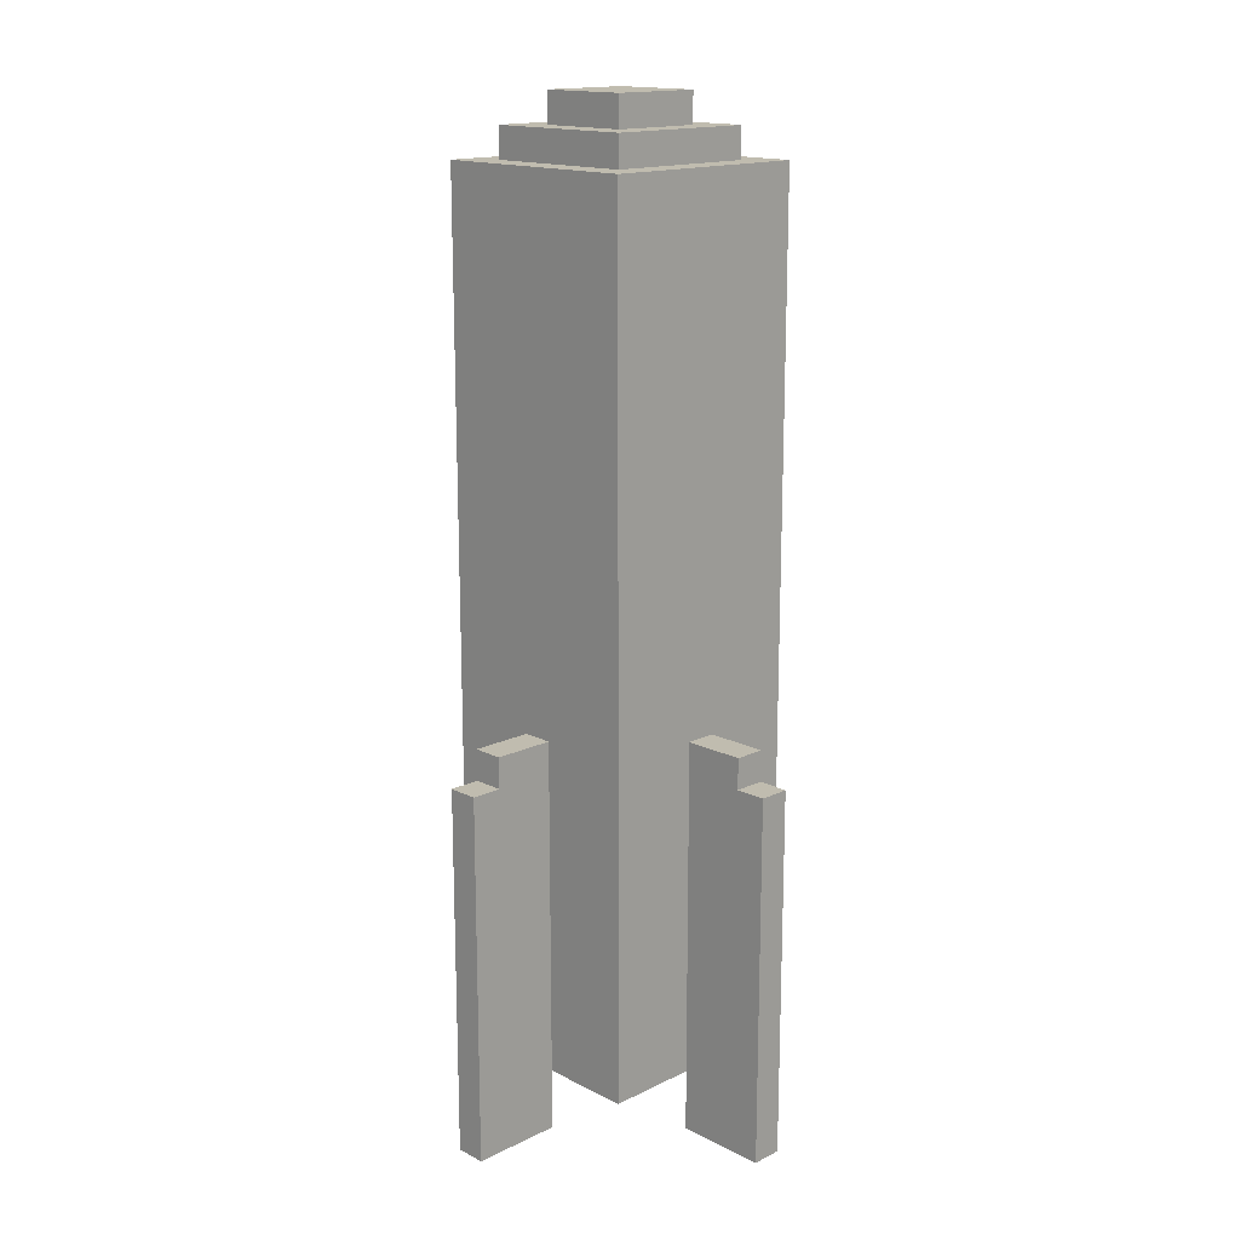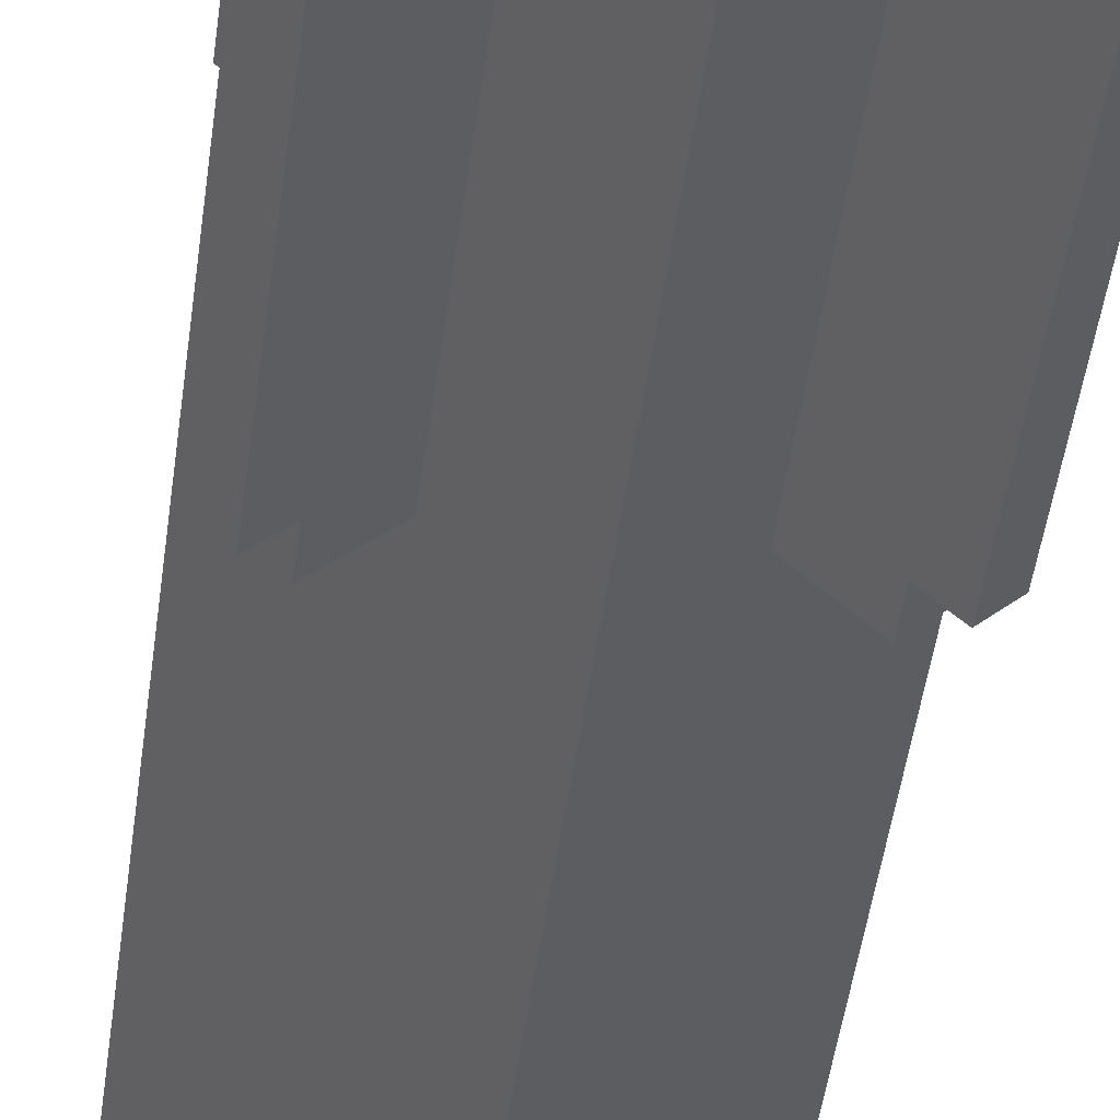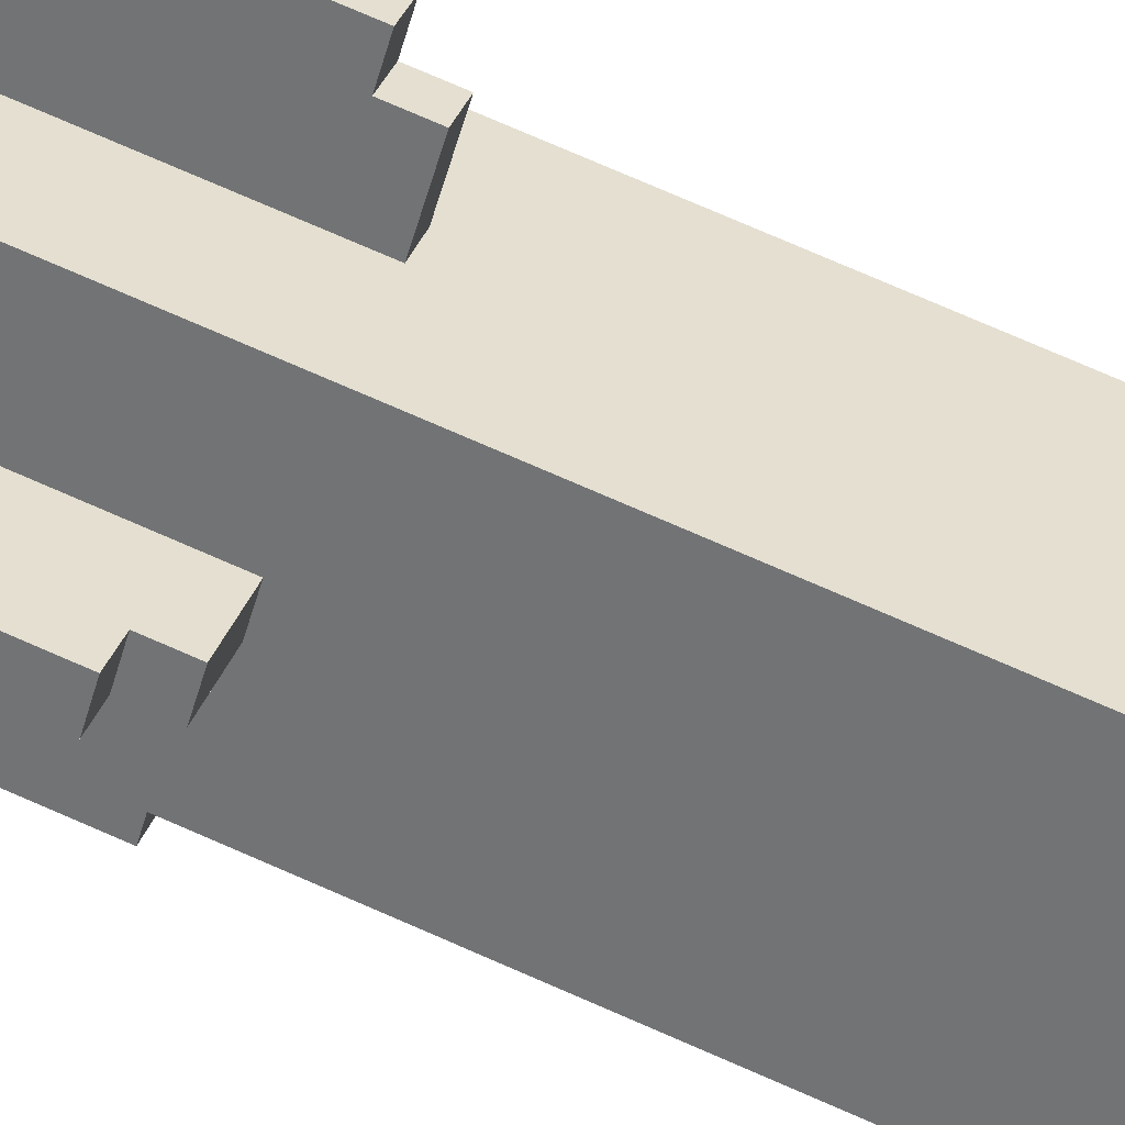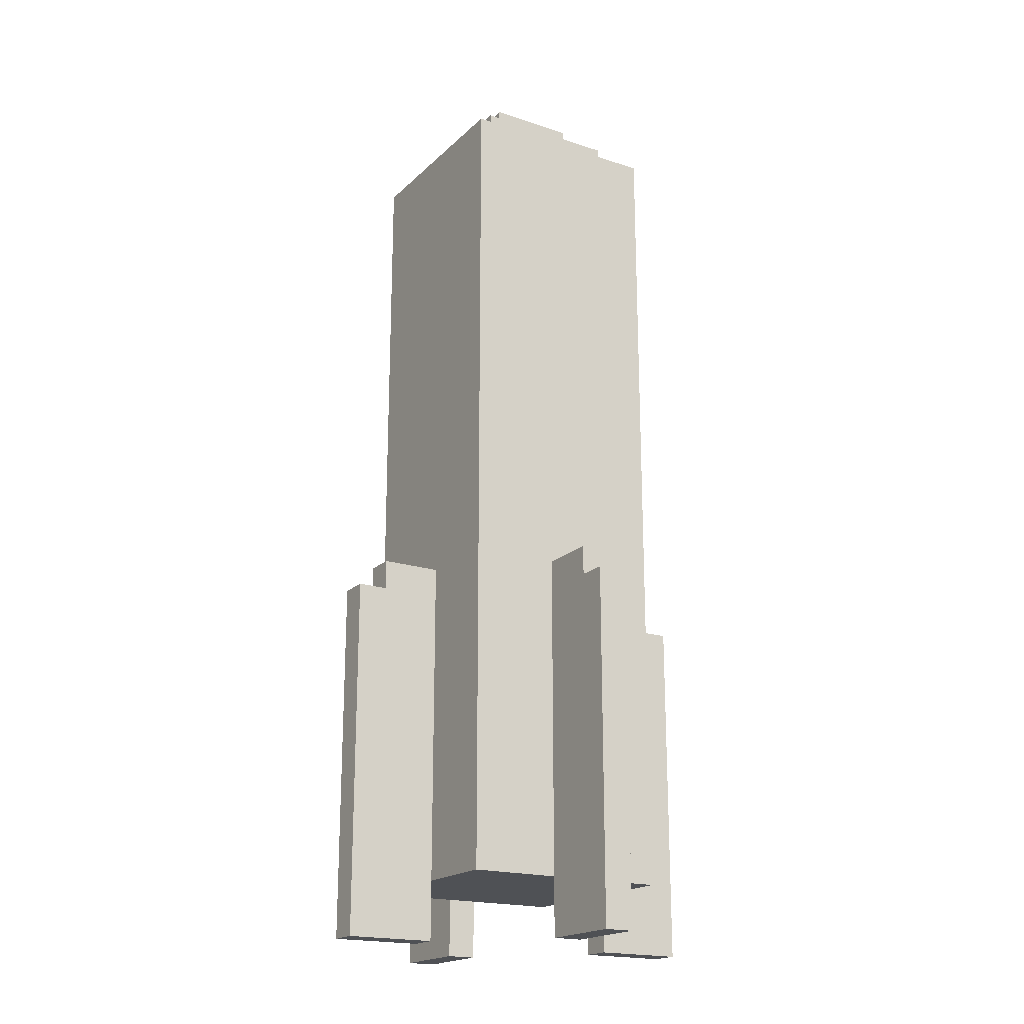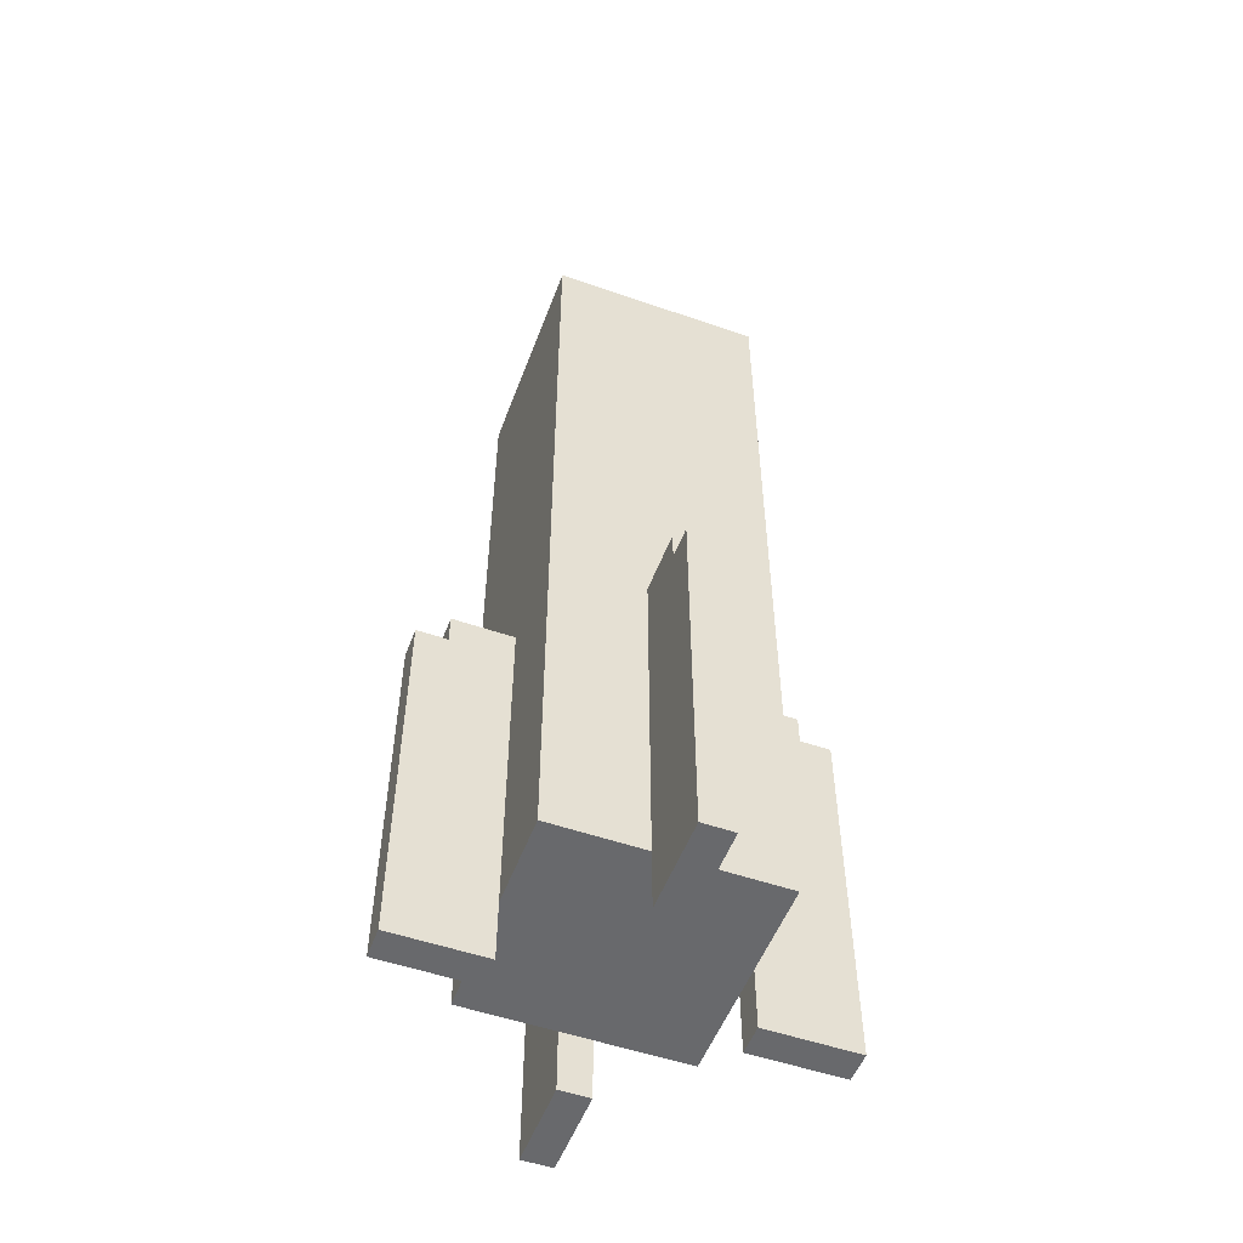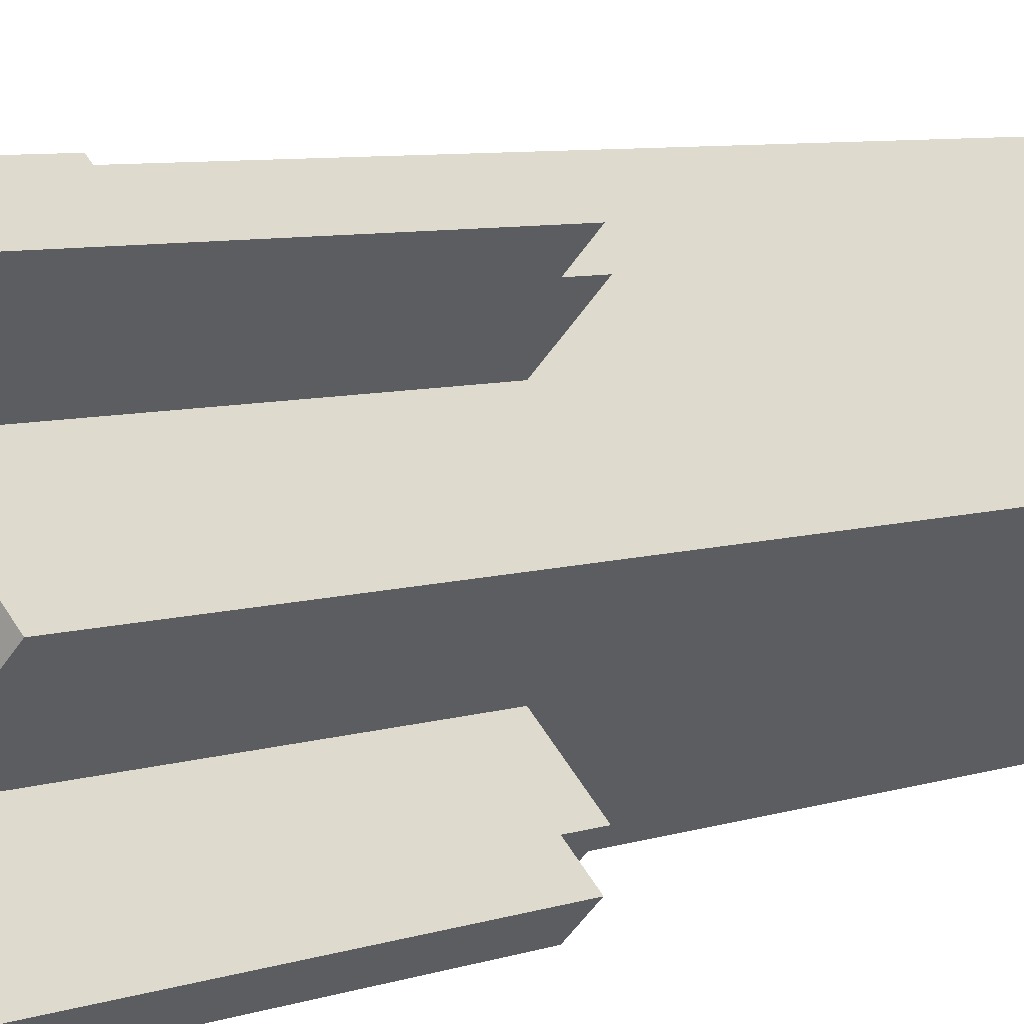
<metadata>
{"format":"obj","ext":"obj","renderer":"f3d","projection":"perspective","resolution":1024,"background":"white","views":[{"elev":16.3,"azim":-179.4,"up":"+Z"},{"elev":-48.0,"azim":172.4,"up":"+Y"},{"elev":78.5,"azim":-66.7,"up":"+Y"},{"elev":-19.5,"azim":13.5,"up":"+Z"},{"elev":-52.8,"azim":24.6,"up":"+Z"},{"elev":5.7,"azim":-139.4,"up":"+Y"}]}
</metadata>
<code>
g huge_boy_rocket_mesh
v 0.08649 -3.815e-08 0.2446
v 1.304e-09 -0.08649 0.2446
v -0.08649 -3.815e-08 0.2446
v 8.866e-09 0.08649 0.2446
v 0.06178 -3.815e-08 0.2621
v 3.129e-09 -0.06178 0.2621
v -0.06178 -3.815e-08 0.2621
v 8.531e-09 0.06178 0.2621
v 0.08649 -3.815e-08 0.2446
v 0.08649 1.907e-07 -0.2446
v -2.008e-08 -0.08649 -0.2446
v 1.304e-09 -0.08649 0.2446
v 0.08649 -0.07413 -0.2796
v 0.07413 -0.06178 -0.06989
v 0.04942 -0.03707 -0.05242
v 0.04942 -0.03707 -0.2796
v 0.08649 -0.07413 -0.06989
v 0.07413 -0.06178 -0.05242
v 0.08649 -0.07413 -0.2796
v 0.07413 -0.08649 -0.2796
v 0.07413 -0.08649 -0.06989
v 0.08649 -0.07413 -0.06989
v 0.07413 -0.06178 -0.06989
v 0.08649 -0.07413 -0.06989
v 0.07413 -0.08649 -0.06989
v 0.06178 -0.07413 -0.06989
v 0.03707 -3.815e-08 0.2621
v 4.21e-09 -0.03707 0.2621
v 4.992e-09 -0.03707 0.2796
v 0.03707 -3.815e-08 0.2796
v 0.08649 1.907e-07 -0.2446
v 0.08649 -3.815e-08 0.2446
v 8.866e-09 0.08649 0.2446
v -1.252e-08 0.08649 -0.2446
v 0.07413 -0.08649 -0.2796
v 0.06178 -0.07413 -0.06989
v 0.07413 -0.08649 -0.06989
v 0.03707 -0.04942 -0.05242
v 0.03707 -0.04942 -0.2796
v 0.06178 -0.07413 -0.05242
v -0.03707 -3.815e-08 0.2621
v -0.03707 -3.815e-08 0.2796
v 4.992e-09 -0.03707 0.2796
v 4.21e-09 -0.03707 0.2621
v -2.008e-08 -0.08649 -0.2446
v 0.08649 1.907e-07 -0.2446
v -1.252e-08 0.08649 -0.2446
v -0.08649 1.907e-07 -0.2446
v 0.03707 -3.815e-08 0.2621
v 0.03707 -3.815e-08 0.2796
v 8.233e-09 0.03707 0.2796
v 7.451e-09 0.03707 0.2621
v -2.008e-08 -0.08649 -0.2446
v -0.08649 1.907e-07 -0.2446
v -0.08649 -3.815e-08 0.2446
v 1.304e-09 -0.08649 0.2446
v -0.08649 1.907e-07 -0.2446
v -1.252e-08 0.08649 -0.2446
v 8.866e-09 0.08649 0.2446
v -0.08649 -3.815e-08 0.2446
v 8.233e-09 0.03707 0.2796
v -0.03707 -3.815e-08 0.2796
v -0.03707 -3.815e-08 0.2621
v 7.451e-09 0.03707 0.2621
v 8.531e-09 0.06178 0.2621
v -0.06178 -3.815e-08 0.2621
v -0.06178 -3.815e-08 0.2446
v 7.786e-09 0.06178 0.2446
v 0.06178 -3.815e-08 0.2446
v 0.06178 -3.815e-08 0.2621
v 8.531e-09 0.06178 0.2621
v 7.786e-09 0.06178 0.2446
v 0.04942 -0.03707 -0.05242
v 0.07413 -0.06178 -0.05242
v 0.06178 -0.07413 -0.05242
v 0.03707 -0.04942 -0.05242
v 0.03707 -0.04942 -0.2796
v 0.07413 -0.08649 -0.2796
v 0.08649 -0.07413 -0.2796
v 0.04942 -0.03707 -0.2796
v 8.233e-09 0.03707 0.2796
v 0.03707 -3.815e-08 0.2796
v 4.992e-09 -0.03707 0.2796
v -0.03707 -3.815e-08 0.2796
v 0.04942 -0.03707 -0.05242
v 0.03707 -0.04942 -0.05242
v 0.03707 -0.04942 -0.2796
v 0.04942 -0.03707 -0.2796
v 0.06178 -3.815e-08 0.2446
v 2.384e-09 -0.06178 0.2446
v 3.129e-09 -0.06178 0.2621
v 0.06178 -3.815e-08 0.2621
v -0.06178 -3.815e-08 0.2446
v -0.06178 -3.815e-08 0.2621
v 3.129e-09 -0.06178 0.2621
v 2.384e-09 -0.06178 0.2446
v 0.07413 -0.06178 -0.06989
v 0.06178 -0.07413 -0.06989
v 0.06178 -0.07413 -0.05242
v 0.07413 -0.06178 -0.05242
v -0.07413 -0.08649 -0.2796
v -0.06178 -0.07413 -0.06989
v -0.03707 -0.04942 -0.05242
v -0.03707 -0.04942 -0.2796
v -0.07413 -0.08649 -0.06989
v -0.06178 -0.07413 -0.05242
v -0.07413 -0.08649 -0.2796
v -0.08649 -0.07413 -0.2796
v -0.08649 -0.07413 -0.06989
v -0.07413 -0.08649 -0.06989
v -0.06178 -0.07413 -0.06989
v -0.07413 -0.08649 -0.06989
v -0.08649 -0.07413 -0.06989
v -0.07413 -0.06178 -0.06989
v -0.08649 -0.07413 -0.2796
v -0.07413 -0.06178 -0.06989
v -0.08649 -0.07413 -0.06989
v -0.04942 -0.03707 -0.05242
v -0.04942 -0.03707 -0.2796
v -0.07413 -0.06178 -0.05242
v -0.03707 -0.04942 -0.05242
v -0.06178 -0.07413 -0.05242
v -0.07413 -0.06178 -0.05242
v -0.04942 -0.03707 -0.05242
v -0.04942 -0.03707 -0.2796
v -0.08649 -0.07413 -0.2796
v -0.07413 -0.08649 -0.2796
v -0.03707 -0.04942 -0.2796
v -0.03707 -0.04942 -0.05242
v -0.04942 -0.03707 -0.05242
v -0.04942 -0.03707 -0.2796
v -0.03707 -0.04942 -0.2796
v -0.06178 -0.07413 -0.06989
v -0.07413 -0.06178 -0.06989
v -0.07413 -0.06178 -0.05242
v -0.06178 -0.07413 -0.05242
v -0.08649 0.07413 -0.2796
v -0.07413 0.06178 -0.06989
v -0.04942 0.03707 -0.05242
v -0.04942 0.03707 -0.2796
v -0.08649 0.07413 -0.06989
v -0.07413 0.06178 -0.05242
v -0.08649 0.07413 -0.2796
v -0.07413 0.08649 -0.2796
v -0.07413 0.08649 -0.06989
v -0.08649 0.07413 -0.06989
v -0.07413 0.06178 -0.06989
v -0.08649 0.07413 -0.06989
v -0.07413 0.08649 -0.06989
v -0.06178 0.07413 -0.06989
v -0.07413 0.08649 -0.2796
v -0.06178 0.07413 -0.06989
v -0.07413 0.08649 -0.06989
v -0.03707 0.04942 -0.05242
v -0.03707 0.04942 -0.2796
v -0.06178 0.07413 -0.05242
v -0.04942 0.03707 -0.05242
v -0.07413 0.06178 -0.05242
v -0.06178 0.07413 -0.05242
v -0.03707 0.04942 -0.05242
v -0.03707 0.04942 -0.2796
v -0.07413 0.08649 -0.2796
v -0.08649 0.07413 -0.2796
v -0.04942 0.03707 -0.2796
v -0.04942 0.03707 -0.05242
v -0.03707 0.04942 -0.05242
v -0.03707 0.04942 -0.2796
v -0.04942 0.03707 -0.2796
v -0.07413 0.06178 -0.06989
v -0.06178 0.07413 -0.06989
v -0.06178 0.07413 -0.05242
v -0.07413 0.06178 -0.05242
v 0.07413 0.08649 -0.2796
v 0.06178 0.07413 -0.06989
v 0.03707 0.04942 -0.05242
v 0.03707 0.04942 -0.2796
v 0.07413 0.08649 -0.06989
v 0.06178 0.07413 -0.05242
v 0.07413 0.08649 -0.2796
v 0.08649 0.07413 -0.2796
v 0.08649 0.07413 -0.06989
v 0.07413 0.08649 -0.06989
v 0.06178 0.07413 -0.06989
v 0.07413 0.08649 -0.06989
v 0.08649 0.07413 -0.06989
v 0.07413 0.06178 -0.06989
v 0.08649 0.07413 -0.2796
v 0.07413 0.06178 -0.06989
v 0.08649 0.07413 -0.06989
v 0.04942 0.03707 -0.05242
v 0.04942 0.03707 -0.2796
v 0.07413 0.06178 -0.05242
v 0.03707 0.04942 -0.05242
v 0.06178 0.07413 -0.05242
v 0.07413 0.06178 -0.05242
v 0.04942 0.03707 -0.05242
v 0.04942 0.03707 -0.2796
v 0.08649 0.07413 -0.2796
v 0.07413 0.08649 -0.2796
v 0.03707 0.04942 -0.2796
v 0.03707 0.04942 -0.05242
v 0.04942 0.03707 -0.05242
v 0.04942 0.03707 -0.2796
v 0.03707 0.04942 -0.2796
v 0.06178 0.07413 -0.06989
v 0.07413 0.06178 -0.06989
v 0.07413 0.06178 -0.05242
v 0.06178 0.07413 -0.05242
g huge_boy_rocket_mesh_0
f 3 2 1
f 4 3 1
f 7 6 5
f 8 7 5
f 11 10 9
f 12 11 9
f 15 14 13
f 16 15 13
f 13 14 17
f 14 15 18
f 21 20 19
f 22 21 19
f 25 24 23
f 26 25 23
f 29 28 27
f 30 29 27
f 33 32 31
f 34 33 31
f 37 36 35
f 36 38 35
f 38 39 35
f 36 40 38
f 43 42 41
f 44 43 41
f 47 46 45
f 48 47 45
f 51 50 49
f 52 51 49
f 55 54 53
f 56 55 53
f 59 58 57
f 60 59 57
f 63 62 61
f 64 63 61
f 67 66 65
f 68 67 65
f 71 70 69
f 72 71 69
f 75 74 73
f 76 75 73
f 79 78 77
f 80 79 77
f 83 82 81
f 84 83 81
f 87 86 85
f 88 87 85
f 91 90 89
f 92 91 89
f 95 94 93
f 96 95 93
f 99 98 97
f 100 99 97
f 103 102 101
f 104 103 101
f 101 102 105
f 102 103 106
f 109 108 107
f 110 109 107
f 113 112 111
f 114 113 111
f 117 116 115
f 116 118 115
f 118 119 115
f 116 120 118
f 123 122 121
f 124 123 121
f 127 126 125
f 128 127 125
f 131 130 129
f 132 131 129
f 135 134 133
f 136 135 133
f 139 138 137
f 140 139 137
f 137 138 141
f 138 139 142
f 145 144 143
f 146 145 143
f 149 148 147
f 150 149 147
f 153 152 151
f 152 154 151
f 154 155 151
f 152 156 154
f 159 158 157
f 160 159 157
f 163 162 161
f 164 163 161
f 167 166 165
f 168 167 165
f 171 170 169
f 172 171 169
f 175 174 173
f 176 175 173
f 173 174 177
f 174 175 178
f 181 180 179
f 182 181 179
f 185 184 183
f 186 185 183
f 189 188 187
f 188 190 187
f 190 191 187
f 188 192 190
f 195 194 193
f 196 195 193
f 199 198 197
f 200 199 197
f 203 202 201
f 204 203 201
f 207 206 205
f 208 207 205

</code>
